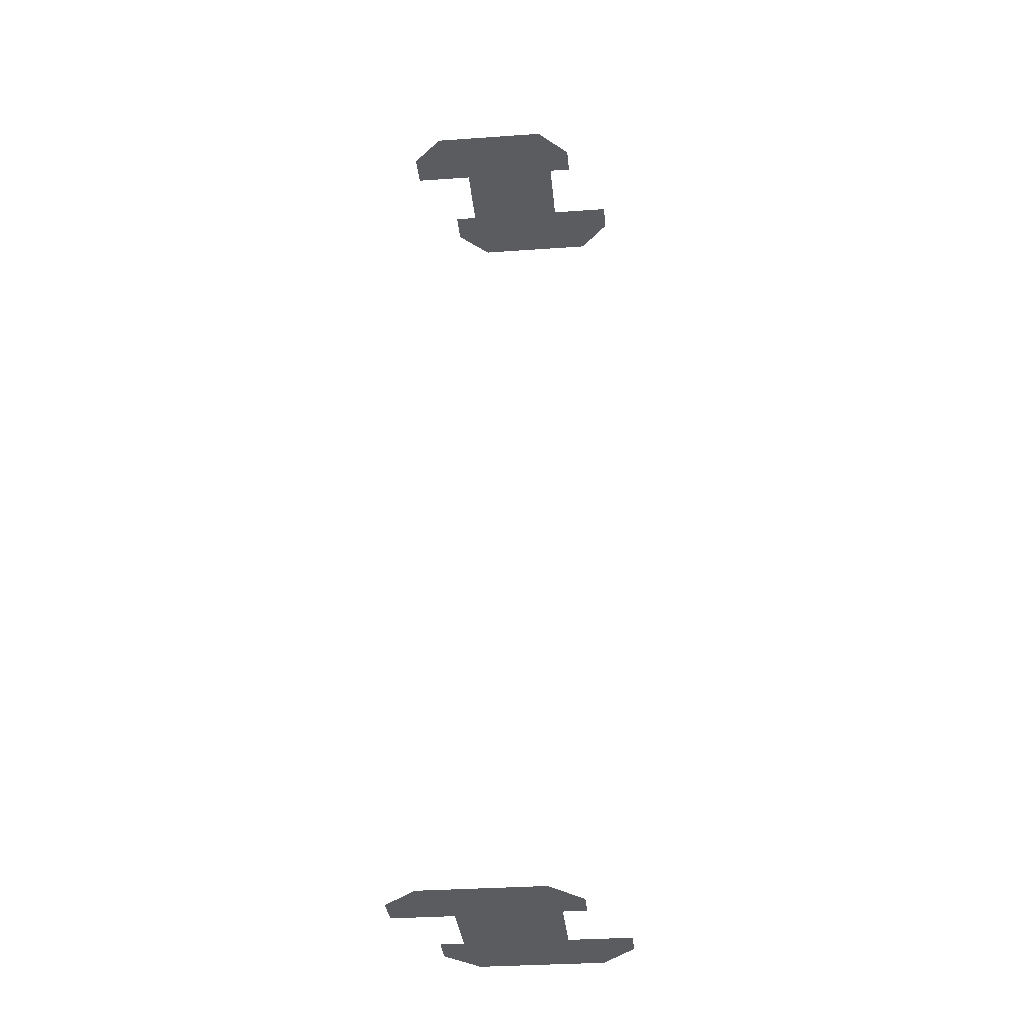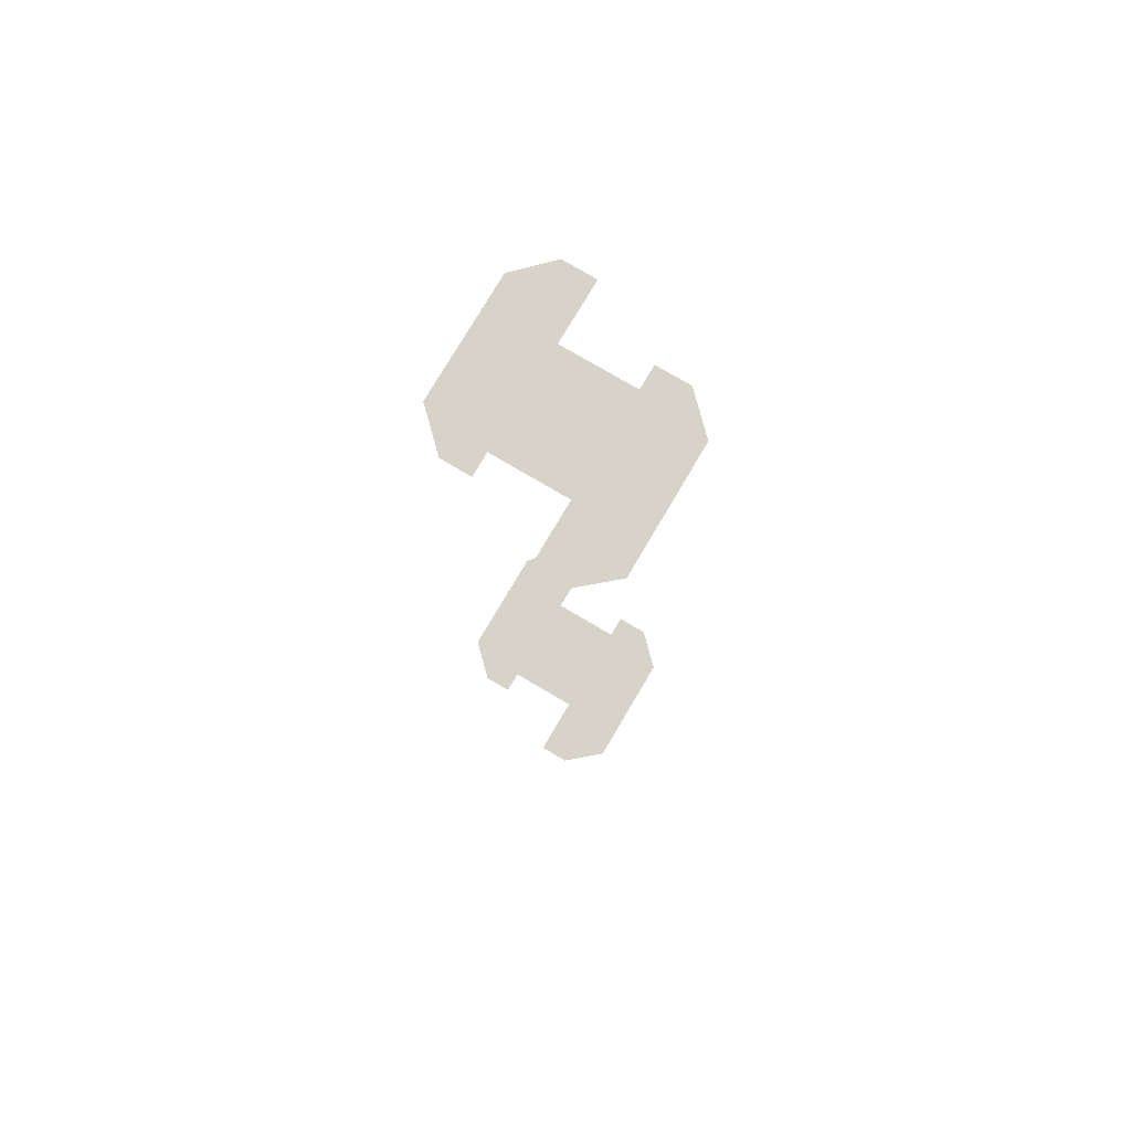
<metadata>
{"format":"obj","ext":"obj","renderer":"f3d","projection":"perspective","resolution":1024,"background":"white","views":[{"elev":-34.0,"azim":-22.9,"up":"+Z"},{"elev":76.7,"azim":92.2,"up":"+Z"}]}
</metadata>
<code>
o geometryt000010000010000110010110000110000110100000100110st26_T
v 790 -231.4 657.5
v 787.1 -236.7 657.5
v 776.4 -230.9 657.5
v 788 -222.4 657.5
v 769.6 -243.6 657.5
v 752.3 -233.8 657.5
v 759 -221.3 657.5
v 766.6 -210.9 657.5
v 773.5 -245.7 657.5
v 770.8 -250.7 657.5
v 762.1 -253.5 657.5
v 741.3 -242.3 657.5
v 738.6 -233.9 657.5
v 741.7 -228.2 657.5
v 755 -219.2 657.5
v 758.1 -213.5 657.5
v 776.4 -230.9 844.5
v 788 -222.4 844.5
v 766.6 -210.9 844.5
v 790 -231.4 844.5
v 758.1 -213.5 844.5
v 759 -221.3 844.5
v 755 -219.2 844.5
v 752.3 -233.8 844.5
v 738.6 -233.9 844.5
v 741.7 -228.2 844.5
v 741.3 -242.3 844.5
v 762.1 -253.5 844.5
v 769.6 -243.6 844.5
v 770.8 -250.7 844.5
v 773.5 -245.7 844.5
v 787.1 -236.7 844.5
f 1 2 3
f 3 4 1
f 5 6 3
f 6 7 3
f 3 7 8
f 3 8 4
f 9 10 5
f 10 11 5
f 5 11 6
f 6 11 12
f 6 12 13
f 14 6 13
f 7 15 16
f 8 7 16
f 17 18 19
f 20 18 17
f 21 22 19
f 22 17 19
f 23 22 21
f 24 17 22
f 25 24 26
f 27 24 25
f 27 28 24
f 24 28 29
f 24 29 17
f 29 28 30
f 31 29 30
f 32 20 17

</code>
